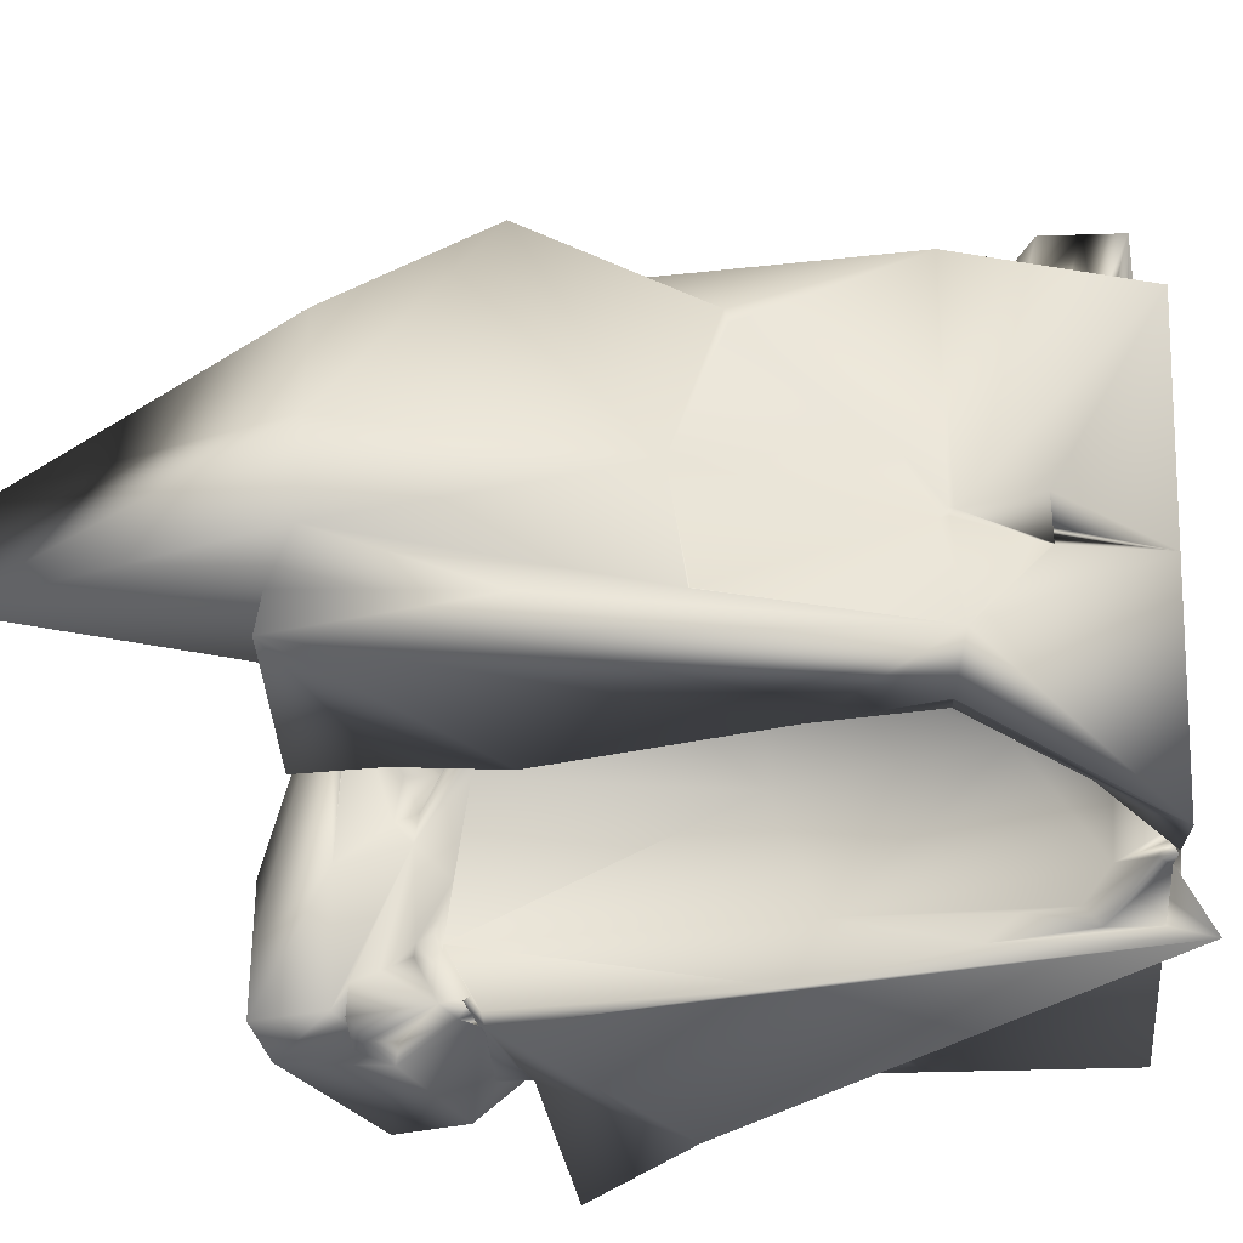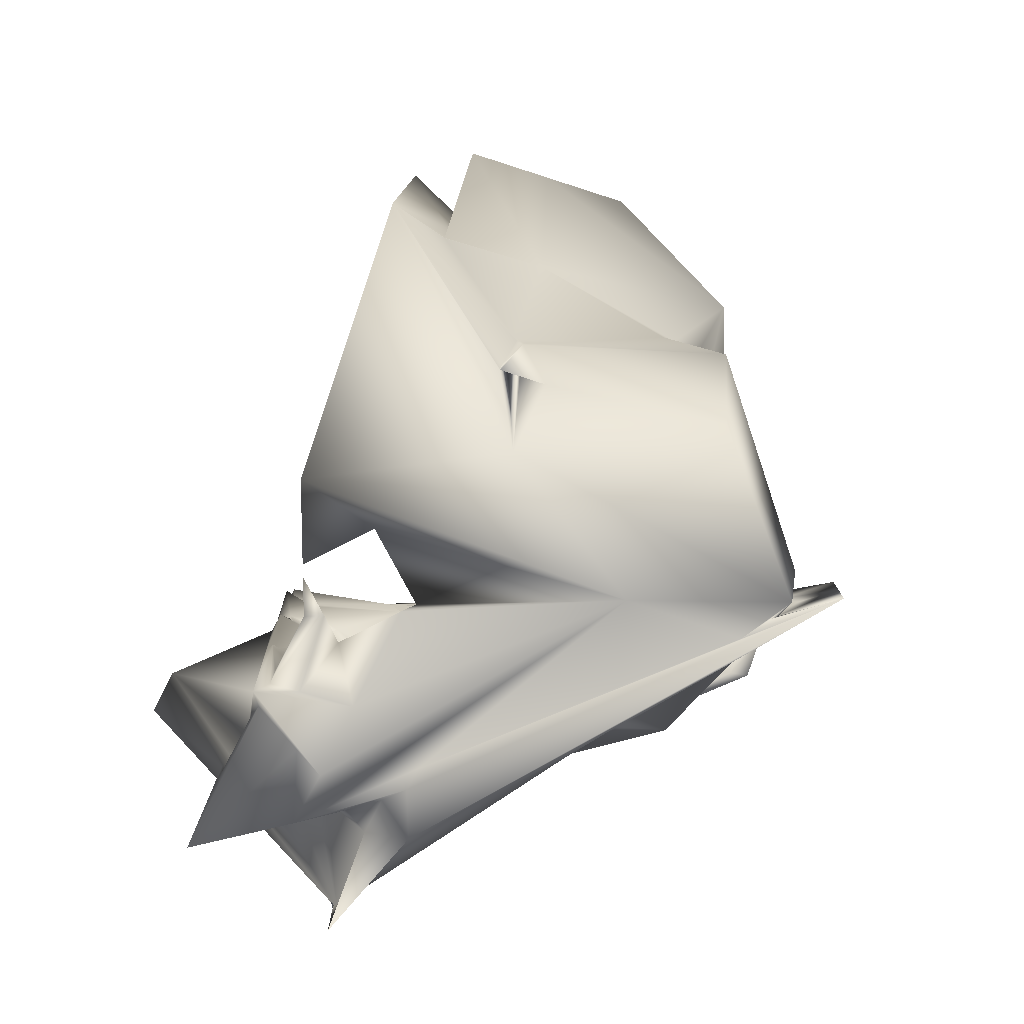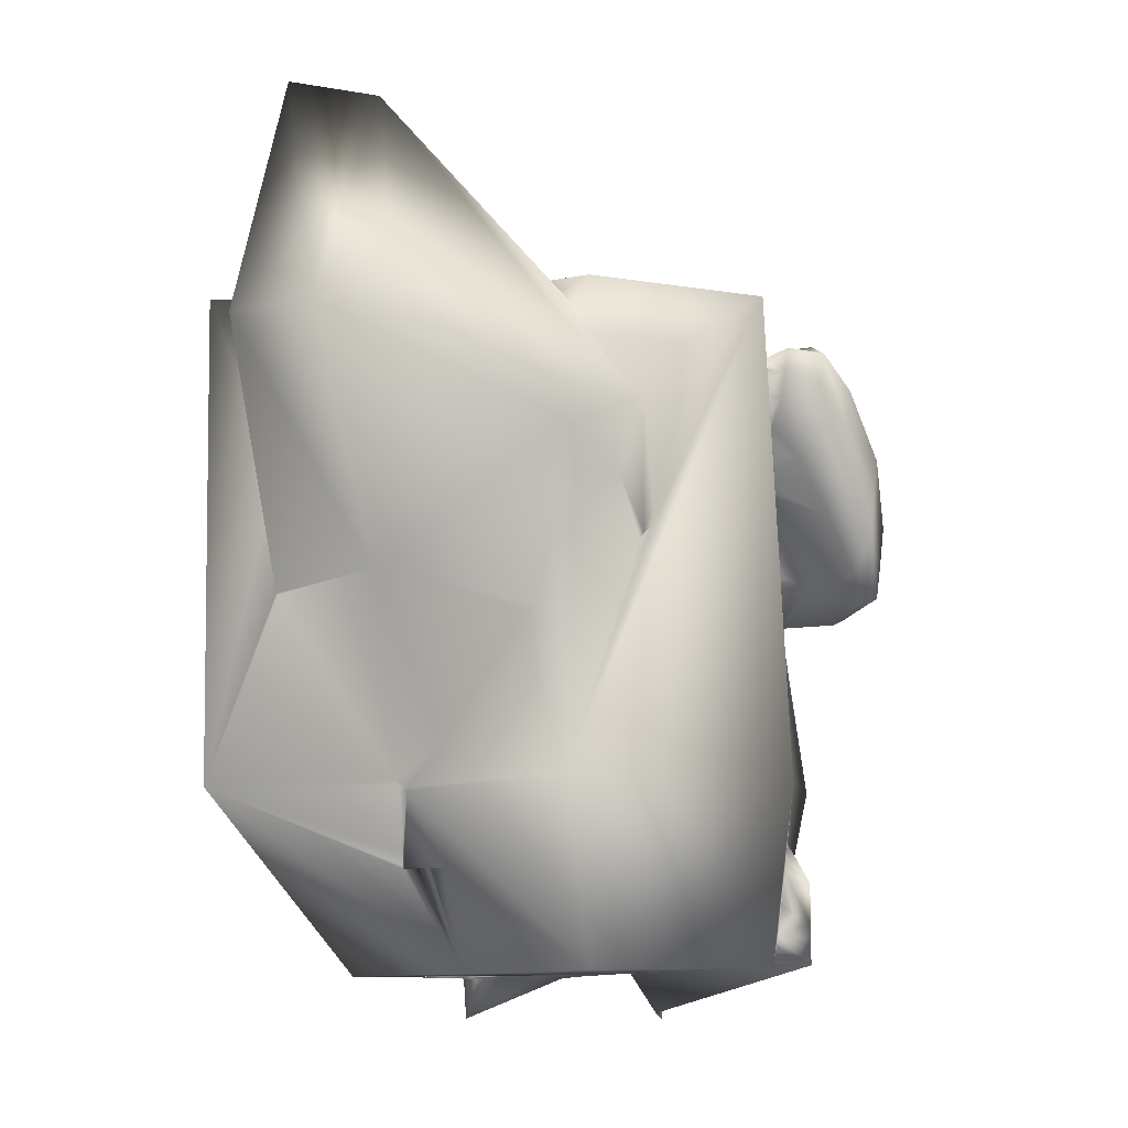
<metadata>
{"format":"obj","ext":"obj","renderer":"f3d","projection":"perspective","resolution":1024,"background":"white","views":[{"elev":-34.8,"azim":92.7,"up":"+Y"},{"elev":-79.5,"azim":72.2,"up":"+Z"},{"elev":-10.3,"azim":118.3,"up":"+Z"}]}
</metadata>
<code>
g Box001
v 345.8 66.33 -66.83
v 157.4 205 -65.33
v 150.8 178.4 405.4
v 262.1 112.1 166.4
v 297.9 66.33 -238.9
v 155.4 180.9 -234.5
v 387.5 -296.4 -66.83
v 126.6 -296.4 -238.9
v 212.2 -115.1 -238.9
v 270.5 -147.9 -141.6
v 109.3 30.8 -236.7
v 103 -216.9 -238.4
v -1.829 115.8 163.9
v -29.52 109.1 142.9
v -5.581 159.2 142.3
v 39.38 123.9 207.6
v 59.31 203.6 203.7
v 95.17 190.8 254.8
v 78.78 144.7 246.1
v 73.13 141.8 239.4
v 111.3 170.1 285.5
v 93.25 152.1 264.9
v 110.1 160.8 285.9
v 112.4 161.8 291.1
v 123.2 184.6 311.6
v 124.1 189 336.9
v 121.6 165.3 329
v 121.4 165.9 312.9
v 122.1 165.3 335.3
v 122.4 165.3 339.4
v 122.6 164.8 350.9
v 112.5 159 350.8
v 117.1 161.6 351.8
v 114.5 183.8 359.2
v 81.98 151.4 339.2
v 92.02 147.7 341.1
v 83.06 142.8 335.6
v 78.87 140.5 333.1
v 58.58 129.5 318.8
v 41.86 164.1 317.3
v 9.355 103.2 277
v 12.79 105.1 279.5
v -32.55 102.2 247.3
v -14.24 97.4 260.3
v -36.05 92 244.9
v -70.07 110.7 208
v -47.67 89.61 233.2
v -96.59 36.1 206
v -78.04 32.03 217.3
v -62.93 61.28 220.7
v -99.36 -7.915 202.4
v -109.8 35.99 181.8
v -114.4 -23.14 187.8
v -100.2 -9.41 201.6
v -99.52 -8.189 202.1
v -110.2 -27.32 188.2
v -116 -27.53 164.2
v -112.9 -29.98 166.9
v -113.4 -30.53 164.5
v -116.3 -33.18 140.8
v -114.7 -29.59 137.7
v -117.3 -31.92 140.7
v -91.55 17.36 125.9
v -104.8 -8.664 126.5
v -101.1 20.72 122
v -73.46 95.31 117.4
v -110.7 27.2 133.6
v -83.88 101.8 124.7
v -45.33 176.4 116.4
v -35.64 169.9 110.4
v -5.005 209.7 123.3
v -3.439 229.1 127.9
v 33.46 238.2 178.8
v 23.45 216.3 148.4
v 64.34 137.1 230.7
v 67.86 225.5 240.8
v 102.3 212.8 285.8
v 68.35 229.9 286.4
v 102.7 217.2 323.4
v 103.2 221.5 354
v 124.7 193.4 358.7
v 68.84 234.3 322.5
v 62.34 218.9 336.9
v 98.17 206.2 363.9
v 34.44 247 258.2
v 25.96 231.7 279.6
v -0.4513 176.8 270
v -3.126 223.4 229.9
v -33.13 185.3 216.5
v -44.35 185.2 175.7
v -82.9 110.6 176.4
v -83.39 106.2 149.7
v -110.3 31.59 157.5
v -44.84 180.8 143.7
v -2.948 233.5 160.2
v -2.457 237.9 197.2
v 33.95 242.6 219.9
v -46.68 104.6 132.6
v -54.6 89.08 132.5
v -72.3 55.25 125.3
v -11.42 62.55 -230.2
v -14.5 59.78 -230.2
v -12.41 62.81 -230.2
v -6.156 67.21 -230.3
v -56.19 34.58 -179.5
v -74.57 21.47 -160.1
v -19.89 62.25 -215.2
v -27.53 55.76 -208.7
v -114.5 -20.53 -138
v -157.1 -87.02 -61.45
v -44.81 133.1 -58.11
v -114 -38.33 310.2
v -49.44 62.81 413
v -191.5 -159.7 52.96
v -162.8 -114.9 300.6
v -70.94 -267.3 -189.7
v -70.94 -267.3 -238.9
v 1.568 -255.6 -238.9
v 6.77 -251.2 -226.8
v -70.29 -237.8 -237.3
v 8.356 -237.5 -238.7
v -135.1 -277.6 -146.1
v -175.4 -272.5 -66.83
v -251.9 -296.4 -66.83
v -251.9 -296.4 -238.9
v -217.1 -210.9 -108.8
v -202.3 -191 -132
v -198.6 -206.1 -234.5
v -196.4 -181.8 -142.9
v -177.9 -160.6 -210.8
v -251.9 -296.4 29.63
v -236.3 -259.9 -47.58
v -144.8 -195.3 -235.3
v -69.14 -185.1 -236.6
v -71.19 -279.1 -280.7
v -126.5 -223.9 -236.1
v -227.1 -288.7 -6.943
v -196.6 -279.1 -12.62
v -196.8 -382.7 126.1
v -160.3 -130.4 -203.5
v -175.3 -160.6 -216.5
v -196.4 -136.5 -203.5
v -166.2 -97.84 -274.9
v -133.3 -111.9 -233
v 173.6 226.6 -233.7
v 132.3 176.5 -205.7
v 134.4 175.9 -216
v 131.4 167 -228.4
v 140.7 187.7 -146.8
v 136.8 182 -178.2
v 173.6 226.6 -196.9
v 173.6 226.6 -160.1
v 138.9 188.6 -135.6
v 144.9 192.8 -121.4
v 111.6 175.4 -160.1
v 104.1 169.1 -185.5
v -1.844 77.58 -216.9
v 51.15 122.6 -204.1
v -65.11 23.84 -210.9
v -243.4 -211.6 69
v -226.9 -246.8 188.4
v -207.9 -209.2 138.6
v -193.5 -166 65.67
v -243.4 -279.5 213.6
v -268.1 -174.1 -74.29
v -244.8 -294.2 241.3
v -243.4 -301.8 261.3
v -223.5 -287.5 284.4
v -160.2 -296 295.5
v -275 -397.5 224.5
v -275 -144.2 -160.1
v -275 -144.2 -220.4
v -275 -139.7 -217.6
v -275 -144.2 -280.7
v -251.9 -296.4 203.9
v -118.2 -288 51.48
v 37.81 -267.4 -238.9
v -52.99 -258.1 -173.9
v -70.63 -253.1 -126.9
v -139.3 -292 297.1
v -143.5 -280.9 311.1
v 112.4 -268 -191.1
v 49.25 -271.2 -238.9
v 142.6 -266.5 -168.3
v 107.1 48.08 405
v 59.61 13.54 405
v 45.37 31.36 331.8
v 45.37 24.6 405.1
v 31.09 23.55 405.2
v 2.494 17.82 405.3
v 149.1 -216.9 -201.7
v 97.24 -33.54 65.05
v 135.2 -111.1 -130.2
v 201 -111.1 65.05
v 135.2 -33.54 177.8
v 45.37 -33.54 23.79
v -6.511 -33.54 65.05
v -44.49 -33.54 177.8
v -110.3 -111.1 65.05
v -44.49 -111.1 -130.2
v 45.37 -111.1 -201.7
v 209.7 -97.5 101.2
v 189.2 66.54 331.8
v -134.3 -216.9 23.79
v -58.39 -216.9 -201.7
v -58.39 2.982 331.8
v 23.01 110.4 291.5
v -107.2 -13.87 129.5
v -176.4 -136.1 24.23
v -95.68 -271.2 -238.9
v -231.4 -246 -65.11
v 28.01 52.18 -232.3
v 106.4 146.4 -233.2
v -109.5 -107.4 -233.8
v 103.8 168.5 -189
v -166.7 -111 -22.13
v -204.3 -281.5 297.7
v 143.9 57.09 404.9
v 182.6 66.54 404.8
v 229.5 18.75 404.4
v -71.79 -14.87 406.5
v -51.65 2.982 406.4
v -37.81 6.793 405.4
v -71.19 -279.1 -97.51
v 232 -296.4 331.8
v 223.9 -296.4 242
v 397.5 -296.4 404.3
v 225.5 -296.4 404.3
v 45.37 -157.8 -238.1
v 33.92 -169.6 -238.2
v -144.6 -275 305.9
v -144.1 -279.1 312.4
v -12.67 -216.9 -238.1
v -251.9 -296.4 294.2
v -179.8 -273.8 300.5
v -190.4 -277.2 299.6
v -176.4 -272.8 295.7
v -178.1 -274.1 301.5
v -187.2 -278.8 302.8
v -187.7 -279.1 303.2
v -145.4 -280.7 331.8
v -156.2 -239.2 333.2
v -156.2 -231.7 354.5
v -149.8 -247.4 380.2
v -149.8 -268.9 404.3
v -167.1 -288.6 404.3
v -134.7 -296.4 404.3
v -144.1 -260.6 404.3
v -73.46 -18.79 406.2
v -73.81 -19.61 406.1
v -162.1 -216.9 331.3
v -161.8 -217.9 331.3
v -162.1 -216.8 331.4
v -161.8 -218 331.3
v -160.1 -224.5 331.8
v -160 -208.9 338.7
v -162 -216.2 331.8
v -156.9 -190 331.8
v -132.4 -77.55 309.8
v -123.6 -69.62 313.3
v -225.4 -243.9 271.7
v -246.5 -285.7 218.9
v -236.2 -265.4 266.3
v -173 -140.1 301.4
v -150.9 -164.3 323.7
v -112.6 -57.2 317
v -129.4 -69.45 331.8
v -131.3 -74.54 365.9
v -133.9 -74.54 336.5
v -138.8 -106.7 352.3
v -138.6 -115.8 374
v -188.5 -170.7 300.3
v -116.1 -9.765 300.1
v -149.8 -90.44 352.3
v -148.5 -92.4 352.3
v -148.7 -92.82 354.3
v -143.1 -83.92 356.9
v -143.7 -84.89 387.1
v -187.9 -128 371.5
v -147.4 -90.81 405.6
v -211.9 -163.7 472.3
v -89.38 -32.06 406.3
v -54 2.378 418.8
v -115.5 -168.2 418.8
v -105.2 -156.4 352.3
v -149.8 -222.4 352.3
v -149.8 -281.9 418.8
v -192.7 -296.4 404.3
v -211.9 -295.6 472.3
v -206.3 -303.8 371.5
v -180.8 -293.9 392.8
v -195.7 -288.5 367.9
v -177.6 -277.8 318.9
v -274 -323.2 314.4
v -274 -263.7 247.9
v -274 -223.2 247.9
v -188.7 -171.2 300.1
v -188.8 -170.8 300.1
v -188.6 -171 300.3
v -274 -131.7 247.9
v -274 -165.8 314.4
v -257.3 -257.3 314.4
v -274 -199.8 381
v -274 -265.8 381
v -149.8 -224.5 485.3
v -149.8 -290.4 485.3
v -149.8 -158.5 485.3
v -274 -331.7 381
v 360.4 -239.1 236.4
v 369.7 -239.1 404.3
v 247.1 -239.1 331.8
v 215.6 -258.5 39.98
v 273 -163.1 404.3
v 270.3 -127.5 404.3
v 250.1 -153.2 404.3
v 246.3 -216.9 404.3
v 276.6 -239.1 404.3
v 258.6 -10.98 404.3
v 254.6 -78.78 404.3
v 284.7 -87.6 404.3
v 298.3 -52.64 404.3
v 270.1 -125.1 404.3
v 297.9 66.33 404.3
v 301.3 -10.24 373.3
v 301.1 53.38 373.3
v 294.7 -137.8 -66.83
v 297.1 -141.5 -59.54
v 357.4 -238.4 115.9
v 293.4 -130.8 -70.79
v 294.7 -130.1 -66.83
v 321.2 66.33 175
v 330.1 28.95 88.97
v 330.5 15.25 85.55
v 306.1 -84.56 -31.65
v 271.3 -147.6 -139.3
v 275.5 -145.8 -126.4
v 270.5 -100.2 -141.6
v 270.7 -126.5 -117.7
v 230.6 126.8 286.4
v 259.3 113 182.9
v 212.9 -239.1 -66.4
v 189.4 -231.3 -66.83
v 212.9 -239 -66.83
v 215.4 -216.9 -4.859
v 215.8 -176.4 39.61
v 216.2 -181.4 35.34
v 243.3 -239.1 373.6
v 261.4 -10.98 373.3
v 255.2 -114.9 373.3
v 209.4 -18.4 228.2
v 211.8 33.49 315.8
v 210 45.29 331.8
v 210.5 41.97 362.2
v 272.8 104.7 157
v 272.6 108.8 160.4
v 272.6 105.1 153.4
v 285.6 90.35 215.8
v 288.4 117.6 283
v 370.5 85.51 245.3
v 359 -129.3 132
v 357.8 -239.1 117.2
v 444.2 -239.1 373.3
v 355.1 -239.1 631.1
v 277.6 -224.8 404.3
v 350.7 -135.1 598.9
v 320.4 38.84 373.3
v 303.5 66.33 348.8
v 222.7 128 347.6
v 444.2 -54.51 373.3
v 444.2 -146.8 373.3
v 270.5 -146.8 -141.6
v 271.1 -139.2 -127.5
v 249.1 -216.9 373.5
v 253.3 -146.2 373.4
v 237.3 -239.1 373.7
v 220 -239.1 32.41
v 218.1 -239.1 26.53
v 229.4 -79.7 347.2
v 255.1 -120 371.3
v 220.7 30.59 373.3
v 212.9 -239.1 -67
v 213.1 -239.1 -66.83
v -202.6 -281 298.5
v -188.3 -279.3 302.9
v 271.6 -129.9 -113
f 1 2 3 4
f 5 6 2 1
f 7 8 9 10
f 11 9 8 12
f 6 5 9 11
f 13 14 15 16
f 17 18 19 20
f 18 21 22 19
f 23 22 21
f 24 23 21 25
f 25 26 27 28
f 29 27 26
f 30 29 26 31
f 32 33 31 34
f 34 35 36 32
f 37 36 35 38
f 39 38 35 40
f 41 42 43 44
f 45 44 43
f 46 47 45 43
f 46 48 49 50
f 51 49 48
f 52 53 54 55
f 56 54 53
f 53 57 58 56
f 59 58 57
f 59 57 60
f 61 60 62
f 63 64 65
f 66 65 67 68
f 66 68 69 70
f 71 70 69 72
f 71 72 73 74
f 71 74 15 70
f 15 74 17 75
f 17 74 73 76
f 17 76 77 18
f 77 76 78 79
f 77 79 26 25
f 26 79 80 81
f 80 79 78 82
f 80 82 83 84
f 80 84 34 81
f 35 84 83 40
f 83 82 85 86
f 83 86 87 40
f 87 86 88 89
f 87 89 46 43
f 46 89 90 91
f 46 91 52 48
f 52 91 92 93
f 52 93 57 53
f 57 93 67 62
f 67 93 92 68
f 92 91 90 94
f 92 94 69 68
f 69 94 95 72
f 95 94 90 96
f 95 96 85 97
f 95 97 73 72
f 73 97 78 76
f 78 97 85 82
f 85 96 88 86
f 88 96 90 89
f 34 84 35
f 77 25 21 18
f 75 17 20
f 66 70 15 98
f 99 100 63 66
f 101 102 103 104
f 105 106 107 108
f 109 110 111 106
f 112 113 114 115
f 116 117 118 119
f 117 120 121 118
f 122 123 124 125
f 125 126 127 128
f 128 127 129 130
f 131 132 124
f 133 134 135 136
f 137 138 139 131
f 140 141 130 142
f 143 144 140 142
f 145 146 147 148
f 149 150 151 152
f 153 154 152 155
f 151 156 155 152
f 145 157 158 151
f 108 107 102 159
f 105 108 159
f 160 161 162 163
f 164 161 160 165
f 166 167 168
f 139 169 167 170
f 165 160 171 172
f 173 165 172 174
f 143 174 172 159
f 159 172 171 105
f 174 143 142 173
f 165 173 170 175
f 169 139 135 176
f 177 119 118
f 177 118 121
f 116 119 178 179
f 180 181 169
f 182 183 8 184
f 185 186 187
f 186 188 187
f 188 189 187
f 189 190 187
f 182 184 191 12
f 192 193 194 195
f 195 187 192
f 192 187 196
f 196 187 197
f 197 187 198
f 199 200 197 198
f 200 201 196 197
f 195 194 202 203
f 204 205 200 199
f 198 187 206
f 203 187 195
f 113 41 44 45
f 113 207 42 41
f 33 32 3 31
f 75 20 2 16
f 14 13 111 98
f 98 15 14
f 16 15 75
f 34 31 81
f 87 42 207 40
f 43 42 87
f 52 55 51 48
f 67 208 61 62
f 67 65 64 208
f 66 63 65
f 111 157 104 103
f 111 103 102 107
f 209 56 58 59
f 6 147 146 2
f 150 149 2 146
f 155 2 154 153
f 125 128 136 210
f 125 124 211 126
f 124 123 138 137
f 124 132 211
f 11 212 213 6
f 6 213 148 147
f 214 11 128 144
f 144 128 141 140
f 138 122 135 139
f 122 138 123
f 173 132 131
f 173 142 129 127
f 214 145 213 212
f 151 150 146 145
f 151 158 215 156
f 102 101 143 159
f 110 109 171 216
f 114 209 160 163
f 170 167 166 175
f 169 217 168 167
f 3 186 185 218
f 219 220 3 218
f 113 221 222 223
f 224 117 116 179
f 176 135 224
f 225 226 227 228
f 11 12 229 230
f 218 185 203 219
f 206 190 223 222
f 231 232 181 180
f 204 176 224 179
f 205 119 121 233
f 201 229 12 191
f 193 192 196 201
f 201 233 230 229
f 234 166 168
f 235 236 237 238
f 239 232 231 237
f 240 169 181 232
f 241 242 243 244
f 245 246 247 248
f 249 250 222 221
f 176 251 252 180
f 251 204 199 253
f 254 231 180 252
f 255 241 231 254
f 256 257 258
f 259 199 198 260
f 261 164 262 263
f 163 162 264 115
f 265 258 257 253
f 266 260 206 267
f 250 268 269 267
f 270 269 268 271
f 272 273 115 264
f 112 273 274 275
f 276 275 274 277
f 278 277 274 279
f 280 278 279 281
f 221 282 283
f 250 284 271 268
f 271 284 285 270
f 270 266 267 269
f 285 265 259 260
f 286 256 258 265
f 253 254 252 251
f 243 242 286 244
f 285 248 244 286
f 246 245 287
f 288 289 290 291
f 292 291 290 293
f 293 240 239 238
f 234 294 295 263
f 263 295 296 261
f 297 261 296 298
f 299 297 298 272
f 298 296 300 273
f 301 300 296 302
f 303 301 302 304
f 305 281 289 306
f 283 307 305 284
f 284 305 306 287
f 289 281 303 304
f 294 308 304 302
f 279 301 303 281
f 301 279 273 300
f 302 296 295 294
f 308 294 290 289
f 239 236 235 238
f 287 306 289 246
f 285 284 287 248
f 281 307 283 282
f 274 273 279
f 309 310 227 7
f 311 312 226 225
f 313 314 315 316
f 317 228 227 310
f 318 319 320 321
f 319 314 322 320
f 323 321 324 325
f 7 326 327 328
f 329 5 1 330
f 1 331 332 333
f 334 330 1 333
f 7 335 336 326
f 9 5 337 338
f 3 339 340 4
f 341 312 342 343
f 342 344 191 184
f 345 202 194
f 194 344 346 345
f 347 311 225 228
f 319 318 348 349
f 203 350 351 352
f 353 219 203 352
f 354 4 355
f 354 355 356
f 357 356 355 358
f 359 331 357 358
f 333 332 360 334
f 329 330 326 336
f 328 327 360
f 361 328 360 362
f 310 362 363 317
f 364 317 363 365
f 313 364 322 314
f 365 321 320 322
f 325 324 365 366
f 366 358 367 325
f 339 368 367 358
f 369 366 365 370
f 359 369 370 360
f 366 369 359 358
f 370 365 363 362
f 360 370 362
f 338 337 371 372
f 10 372 371
f 335 10 371 336
f 340 339 358 355
f 4 340 355
f 373 374 375 347
f 376 311 347 375
f 346 377 375 378
f 378 350 202 345
f 351 350 378
f 352 351 378 353
f 378 379 349 380
f 348 380 349
f 374 379 378 375
f 343 381 341
f 381 382 341
f 31 26 81
f 39 40 207
f 47 46 50
f 60 57 62
f 114 113 56 209
f 113 277 278 280
f 277 112 275 276
f 113 112 277
f 144 143 145 214
f 164 165 262
f 182 12 183
f 113 45 47
f 39 207 113 3
f 3 37 38 39
f 3 32 36 37
f 2 30 31 3
f 2 27 29 30
f 2 24 28 27
f 2 22 23 24
f 2 20 19 22
f 111 13 16 2
f 66 98 99
f 24 25 28
f 158 157 111 215
f 111 107 106
f 110 99 98 111
f 110 63 100 99
f 216 64 63 110
f 209 208 64 216
f 209 60 61 208
f 50 49 113 47
f 51 55 113 49
f 209 59 60
f 54 56 113 55
f 154 2 149
f 111 155 156 215
f 2 155 111
f 122 125 210
f 124 137 131
f 11 214 212
f 141 128 130
f 210 136 135 122
f 170 173 131 139
f 173 126 211 132
f 173 127 126
f 142 130 129
f 213 145 148
f 149 152 154
f 145 143 104 157
f 143 101 104
f 105 171 106
f 171 109 106
f 216 171 160 209
f 165 175 262
f 190 189 3 223
f 188 186 3 189
f 3 220 318 323
f 113 223 3
f 282 221 113 280
f 128 11 133 136
f 11 230 134 133
f 233 120 134 230
f 121 120 233
f 120 117 135 134
f 117 224 135
f 169 176 180
f 227 226 312 7
f 12 8 183
f 203 185 187
f 190 206 187
f 204 179 178 205
f 121 119 177
f 119 205 178
f 201 191 193
f 205 233 201 200
f 166 234 175
f 234 168 217 383
f 232 239 240
f 239 237 236
f 169 384 383 217
f 169 240 384
f 291 241 247 288
f 292 293 241 291
f 293 237 231 241
f 238 237 293
f 242 241 255
f 241 244 248 247
f 247 246 288
f 251 176 204
f 234 263 262 175
f 161 272 264 162
f 161 297 299 272
f 161 164 261 297
f 163 115 114
f 259 265 253 199
f 206 260 198
f 250 267 206 222
f 273 272 298
f 115 273 112
f 280 281 282
f 284 249 221 283
f 284 250 249
f 266 270 285 260
f 286 265 285
f 242 255 256 286
f 255 254 257 256
f 254 253 257
f 248 287 245
f 289 288 246
f 384 293 290 294
f 240 293 384
f 294 234 383 384
f 281 305 307
f 289 304 308
f 312 311 376
f 313 316 228 364
f 228 317 364
f 318 321 323
f 314 319 315
f 323 325 367
f 7 328 361 309
f 372 10 9 385
f 335 7 10
f 9 338 385
f 337 5 329
f 331 1 356 357
f 368 3 323 367
f 356 4 354
f 339 3 368
f 1 4 356
f 312 341 382 7
f 377 342 312 376
f 344 342 377
f 382 381 8 7
f 342 8 381 343
f 184 8 342
f 344 194 193 191
f 347 228 316 373
f 315 374 373 316
f 319 379 374 315
f 319 349 379
f 350 203 202
f 318 220 380 348
f 219 353 380 220
f 331 359 332
f 360 332 359
f 327 330 334 360
f 326 330 327
f 329 336 371 337
f 362 310 309 361
f 322 364 365
f 321 365 324
f 338 372 385
f 376 375 377
f 377 346 344
f 378 345 346
f 378 380 353

</code>
